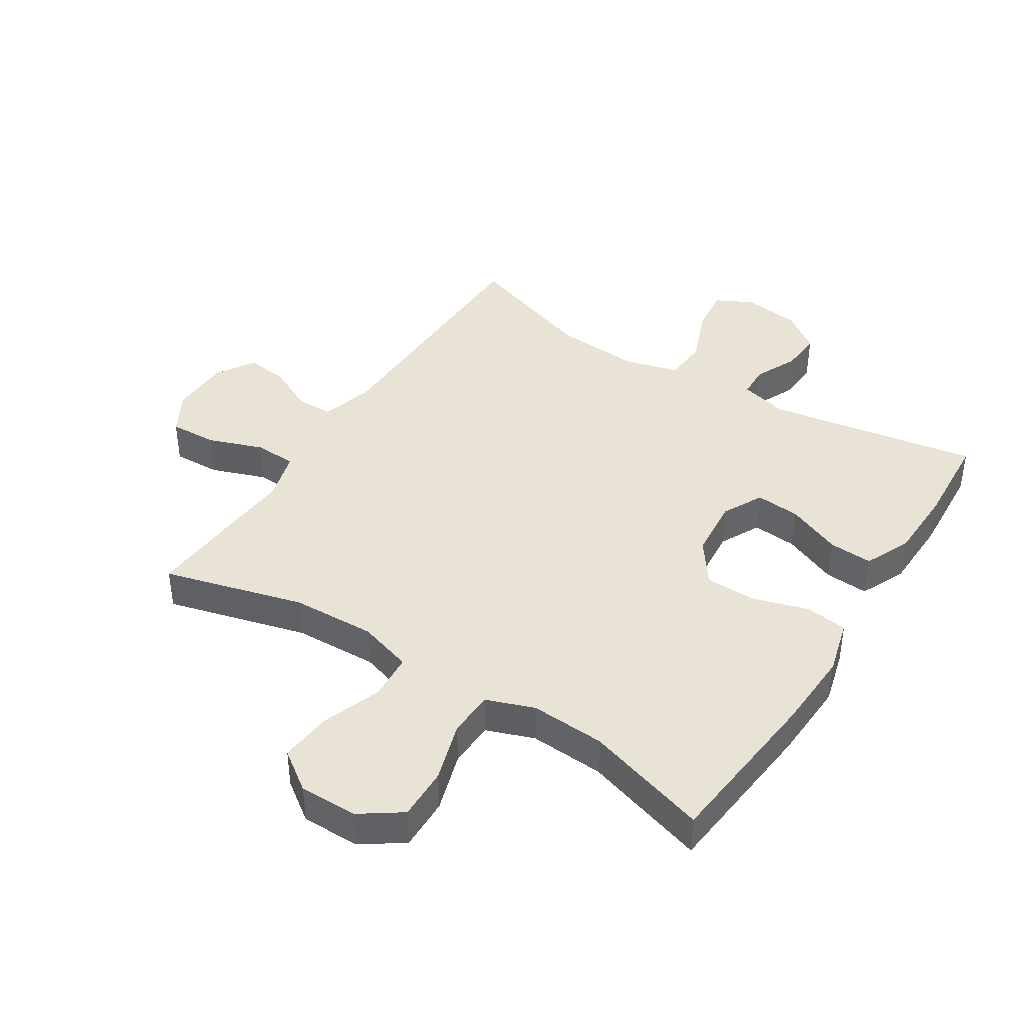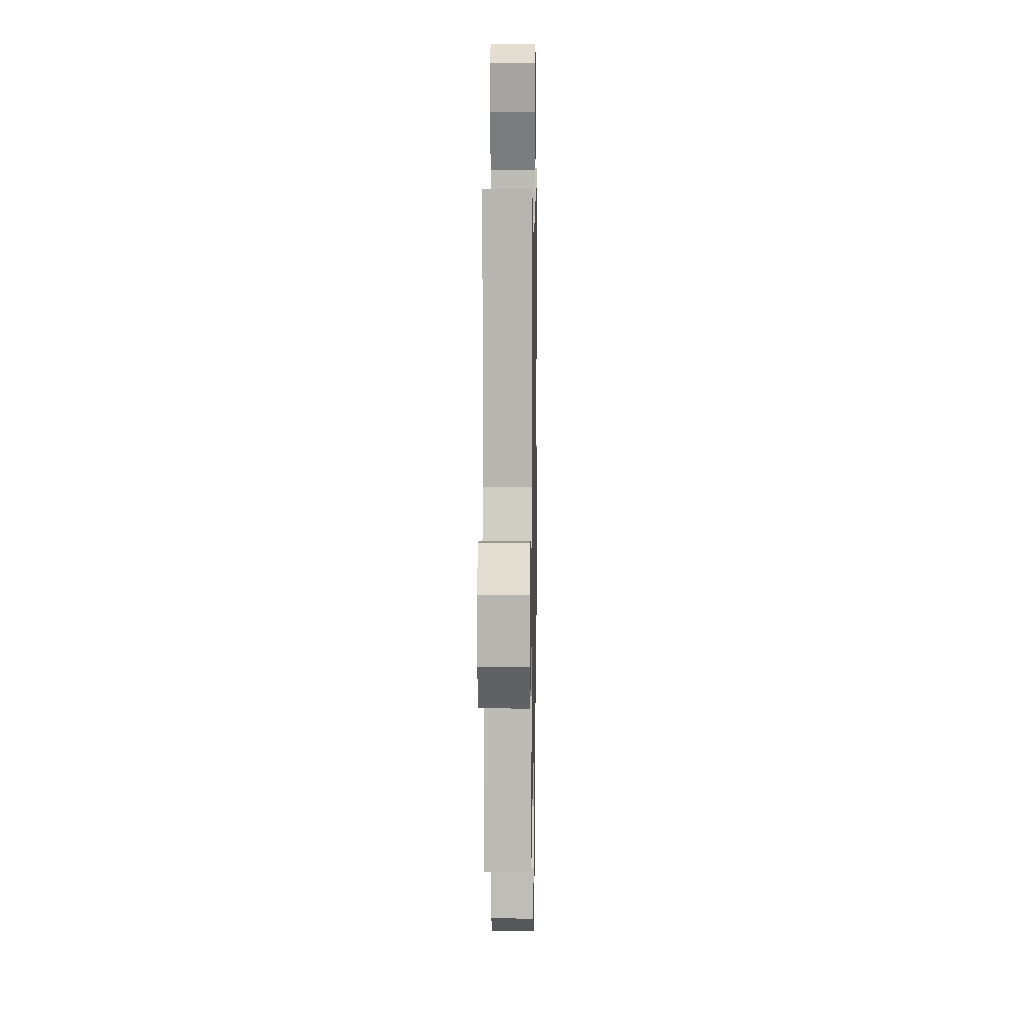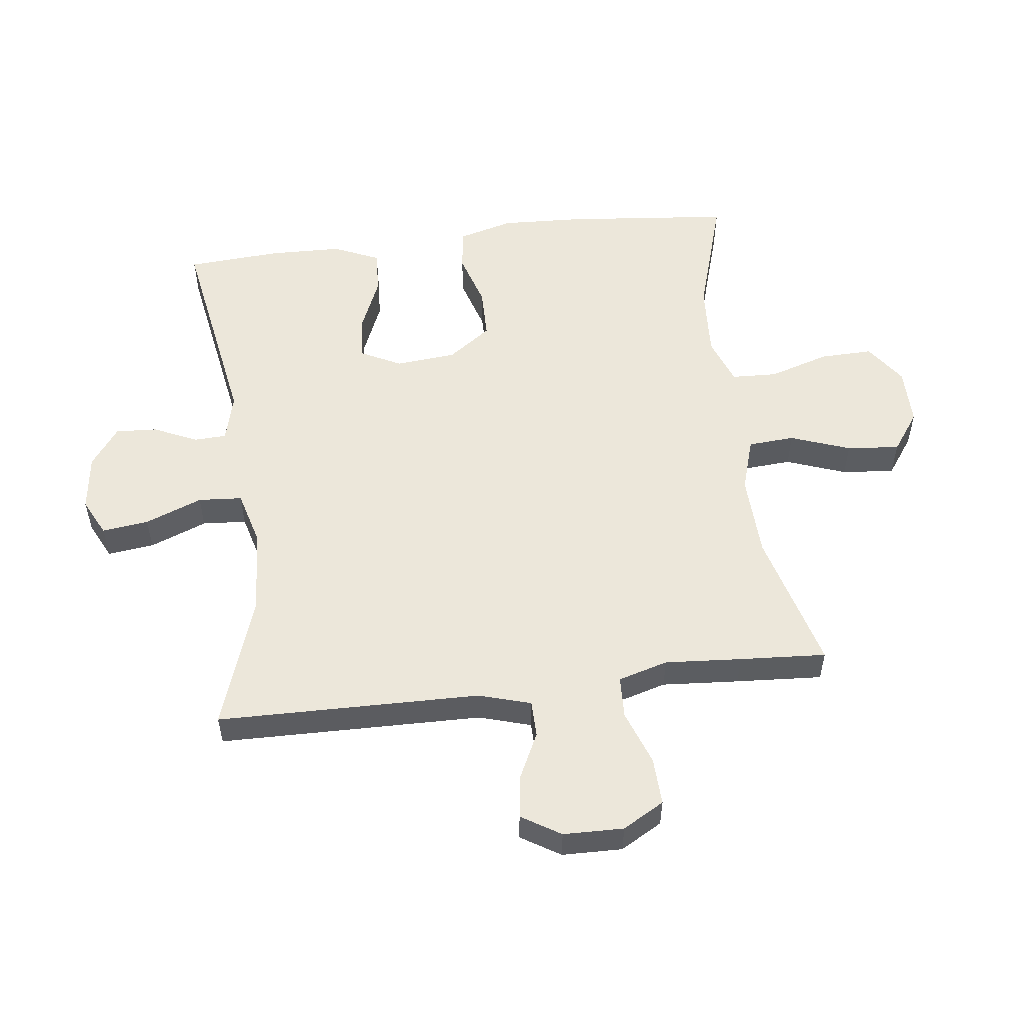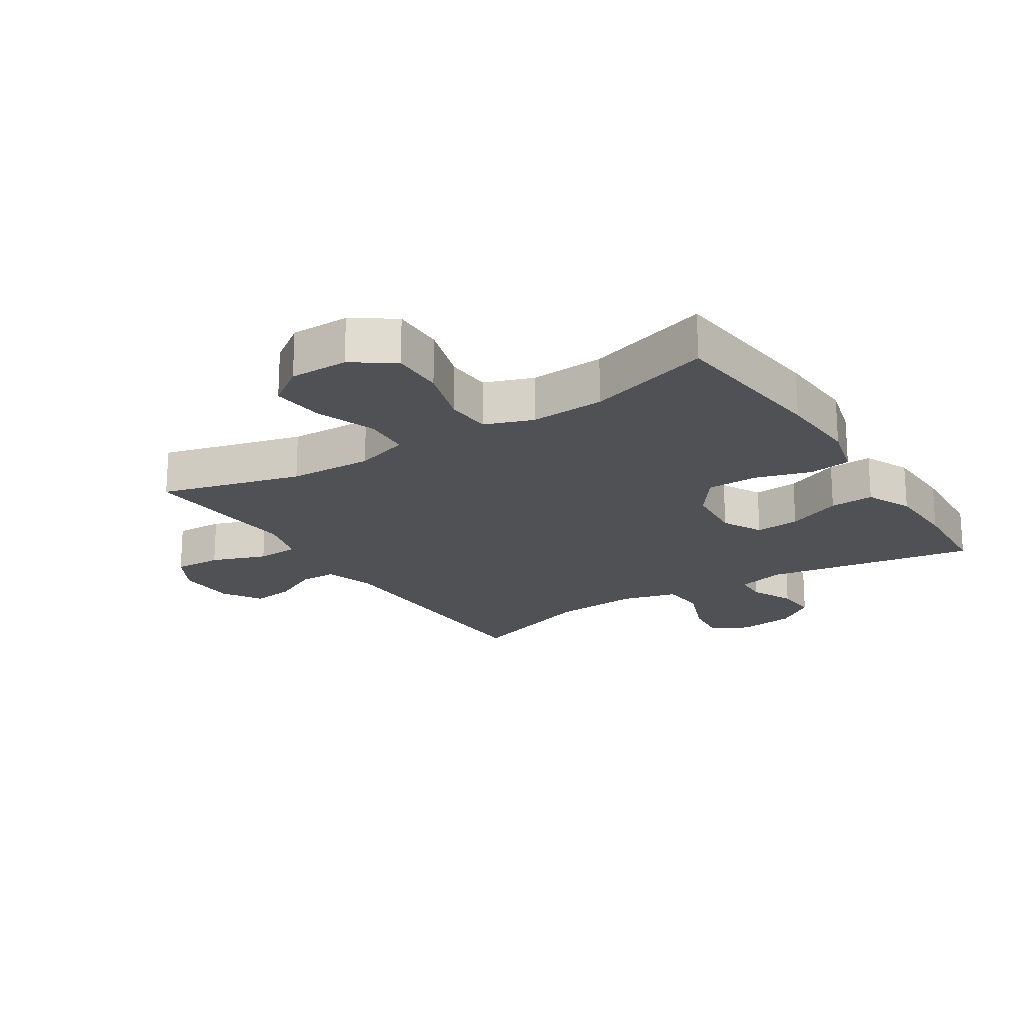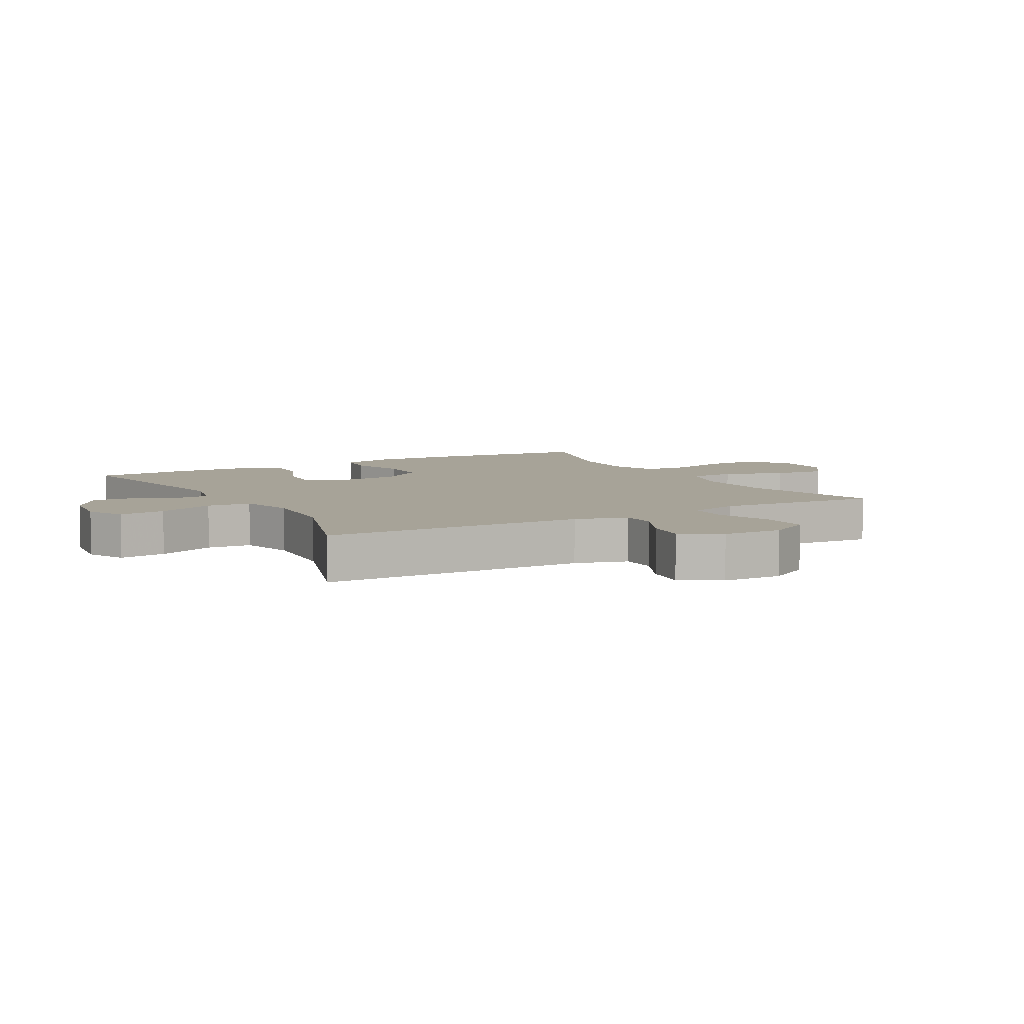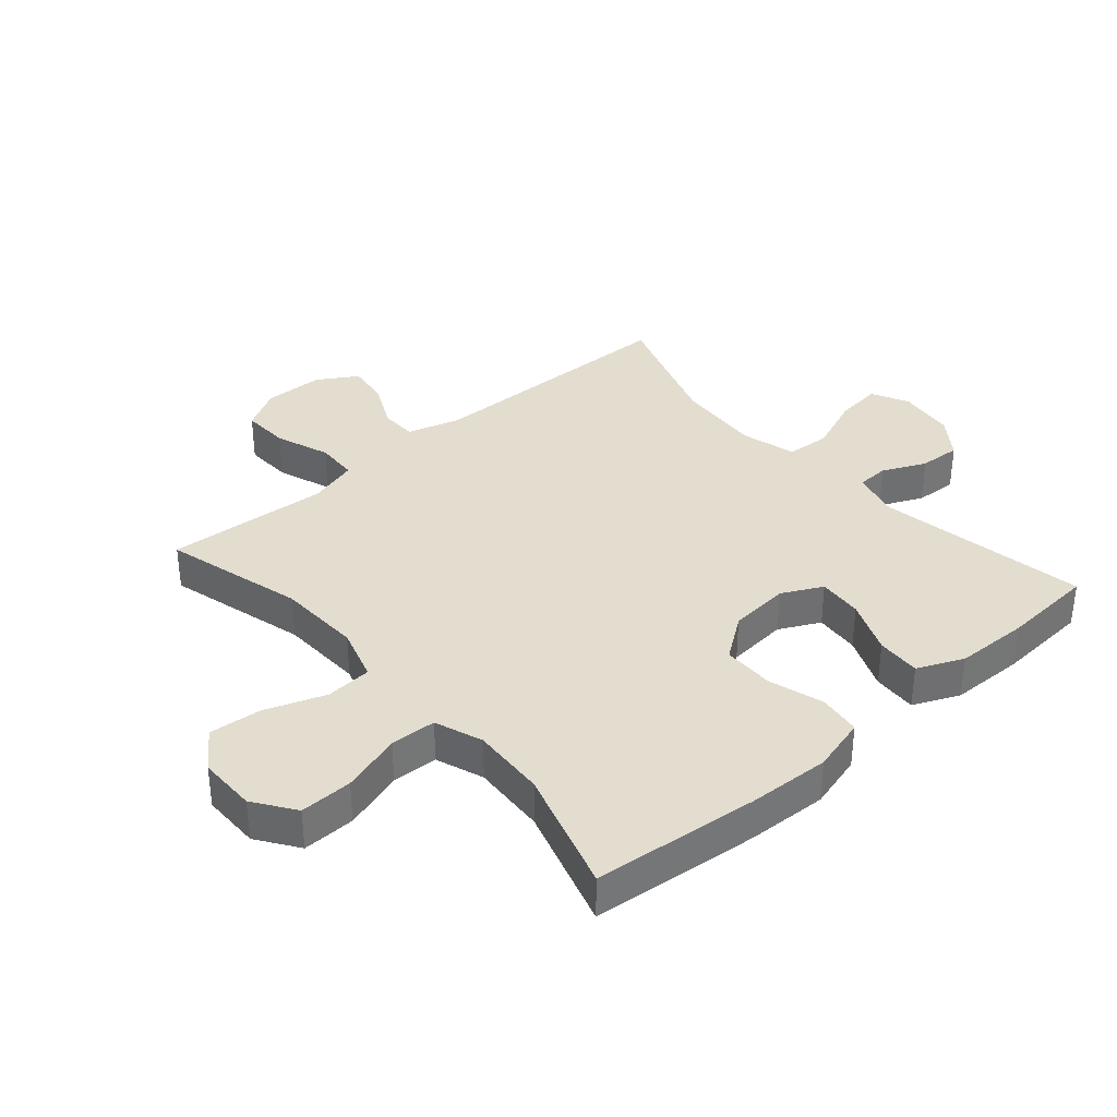
<metadata>
{"format":"obj","ext":"obj","renderer":"f3d","projection":"perspective","resolution":1024,"background":"white","views":[{"elev":41.3,"azim":-147.5,"up":"+Y"},{"elev":9.9,"azim":91.0,"up":"+Z"},{"elev":54.0,"azim":82.9,"up":"+Y"},{"elev":-20.1,"azim":-147.2,"up":"+Y"},{"elev":6.8,"azim":60.7,"up":"+Y"},{"elev":35.6,"azim":-131.0,"up":"+Y"}]}
</metadata>
<code>
v 0.5 0.07 -0.5
v 0.274 0.07 -0.439
v 0.139 0.07 -0.434
v 0.052 0.07 -0.461
v 0.047 0.07 -0.536
v 0.082 0.07 -0.632
v 0.09 0.07 -0.717
v 0.027 0.07 -0.762
v -0.067 0.07 -0.762
v -0.133 0.07 -0.716
v -0.131 0.07 -0.631
v -0.101 0.07 -0.534
v -0.104 0.07 -0.46
v -0.181 0.07 -0.432
v -0.301 0.07 -0.439
v -0.5 0.07 -0.5
v -0.527 0.07 -0.231
v -0.533 0.07 -0.1
v -0.509 0.07 -0.011
v -0.441 0.07 -0.002
v -0.352 0.07 -0.029
v -0.269 0.07 -0.028
v -0.219 0.07 0.041
v -0.21 0.07 0.139
v -0.243 0.07 0.204
v -0.315 0.07 0.198
v -0.403 0.07 0.161
v -0.474 0.07 0.157
v -0.507 0.07 0.231
v -0.51 0.07 0.349
v -0.5 0.07 0.5
v -0.16 0.07 0.442
v -0.082 0.07 0.462
v -0.08 0.07 0.514
v -0.112 0.07 0.584
v -0.116 0.07 0.651
v -0.053 0.07 0.697
v 0.039 0.07 0.709
v 0.099 0.07 0.679
v 0.09 0.07 0.604
v 0.054 0.07 0.512
v 0.059 0.07 0.441
v 0.148 0.07 0.417
v 0.286 0.07 0.427
v 0.5 0.07 0.5
v 0.507 0.07 0.077
v 0.532 0.07 -0.007
v 0.591 0.07 -0.008
v 0.667 0.07 0.029
v 0.735 0.07 0.038
v 0.774 0.07 -0.025
v 0.776 0.07 -0.122
v 0.738 0.07 -0.189
v 0.661 0.07 -0.186
v 0.573 0.07 -0.154
v 0.505 0.07 -0.157
v 0.482 0.07 -0.237
v 0.491 0.07 -0.361
v 0.5 0 -0.5
v 0.274 0 -0.439
v 0.139 0 -0.434
v 0.052 0 -0.461
v 0.047 0 -0.536
v 0.082 0 -0.632
v 0.09 0 -0.717
v 0.027 0 -0.762
v -0.067 0 -0.762
v -0.133 0 -0.716
v -0.131 0 -0.631
v -0.101 0 -0.534
v -0.104 0 -0.46
v -0.181 0 -0.432
v -0.301 0 -0.439
v -0.5 0 -0.5
v -0.527 0 -0.231
v -0.533 0 -0.1
v -0.509 0 -0.011
v -0.441 0 -0.002
v -0.352 0 -0.029
v -0.269 0 -0.028
v -0.219 0 0.041
v -0.21 0 0.139
v -0.243 0 0.204
v -0.315 0 0.198
v -0.403 0 0.161
v -0.474 0 0.157
v -0.507 0 0.231
v -0.51 0 0.349
v -0.5 0 0.5
v -0.16 0 0.442
v -0.082 0 0.462
v -0.08 0 0.514
v -0.112 0 0.584
v -0.116 0 0.651
v -0.053 0 0.697
v 0.039 0 0.709
v 0.099 0 0.679
v 0.09 0 0.604
v 0.054 0 0.512
v 0.059 0 0.441
v 0.148 0 0.417
v 0.286 0 0.427
v 0.5 0 0.5
v 0.507 0 0.077
v 0.532 0 -0.007
v 0.591 0 -0.008
v 0.667 0 0.029
v 0.735 0 0.038
v 0.774 0 -0.025
v 0.776 0 -0.122
v 0.738 0 -0.189
v 0.661 0 -0.186
v 0.573 0 -0.154
v 0.505 0 -0.157
v 0.482 0 -0.237
v 0.491 0 -0.361
f 57 58 1 2
f 56 57 2 3
f 52 53 54 55
f 52 55 56
f 51 52 56
f 48 49 50 51
f 47 48 51 56
f 46 47 56 3
f 44 45 46 3
f 38 39 40 41
f 38 41 42
f 37 38 42
f 34 35 36 37
f 33 34 37 42
f 32 33 42 43
f 30 31 32
f 29 30 32 43
f 26 27 28 29
f 25 26 29 43
f 18 19 20 21
f 18 21 22
f 15 16 17 18
f 14 15 18 22
f 13 14 22 23
f 9 10 11 12
f 9 12 13
f 8 9 13
f 5 6 7 8
f 4 5 8 13
f 24 25 43 44
f 13 23 24 44
f 3 4 13 44
f 60 59 116 115
f 61 60 115 114
f 113 112 111 110
f 114 113 110
f 114 110 109
f 109 108 107 106
f 114 109 106 105
f 61 114 105 104
f 61 104 103 102
f 99 98 97 96
f 100 99 96
f 100 96 95
f 95 94 93 92
f 100 95 92 91
f 101 100 91 90
f 90 89 88
f 101 90 88 87
f 87 86 85 84
f 101 87 84 83
f 79 78 77 76
f 80 79 76
f 76 75 74 73
f 80 76 73 72
f 81 80 72 71
f 70 69 68 67
f 71 70 67
f 71 67 66
f 66 65 64 63
f 71 66 63 62
f 102 101 83 82
f 102 82 81 71
f 102 71 62 61
f 1 59 60 2
f 2 60 61 3
f 3 61 62 4
f 4 62 63 5
f 5 63 64 6
f 6 64 65 7
f 7 65 66 8
f 8 66 67 9
f 9 67 68 10
f 10 68 69 11
f 11 69 70 12
f 12 70 71 13
f 13 71 72 14
f 14 72 73 15
f 15 73 74 16
f 16 74 75 17
f 17 75 76 18
f 18 76 77 19
f 19 77 78 20
f 20 78 79 21
f 21 79 80 22
f 22 80 81 23
f 23 81 82 24
f 24 82 83 25
f 25 83 84 26
f 26 84 85 27
f 27 85 86 28
f 28 86 87 29
f 29 87 88 30
f 30 88 89 31
f 31 89 90 32
f 32 90 91 33
f 33 91 92 34
f 34 92 93 35
f 35 93 94 36
f 36 94 95 37
f 37 95 96 38
f 38 96 97 39
f 39 97 98 40
f 40 98 99 41
f 41 99 100 42
f 42 100 101 43
f 43 101 102 44
f 44 102 103 45
f 45 103 104 46
f 46 104 105 47
f 47 105 106 48
f 48 106 107 49
f 49 107 108 50
f 50 108 109 51
f 51 109 110 52
f 52 110 111 53
f 53 111 112 54
f 54 112 113 55
f 55 113 114 56
f 56 114 115 57
f 57 115 116 58
f 58 116 59 1

</code>
